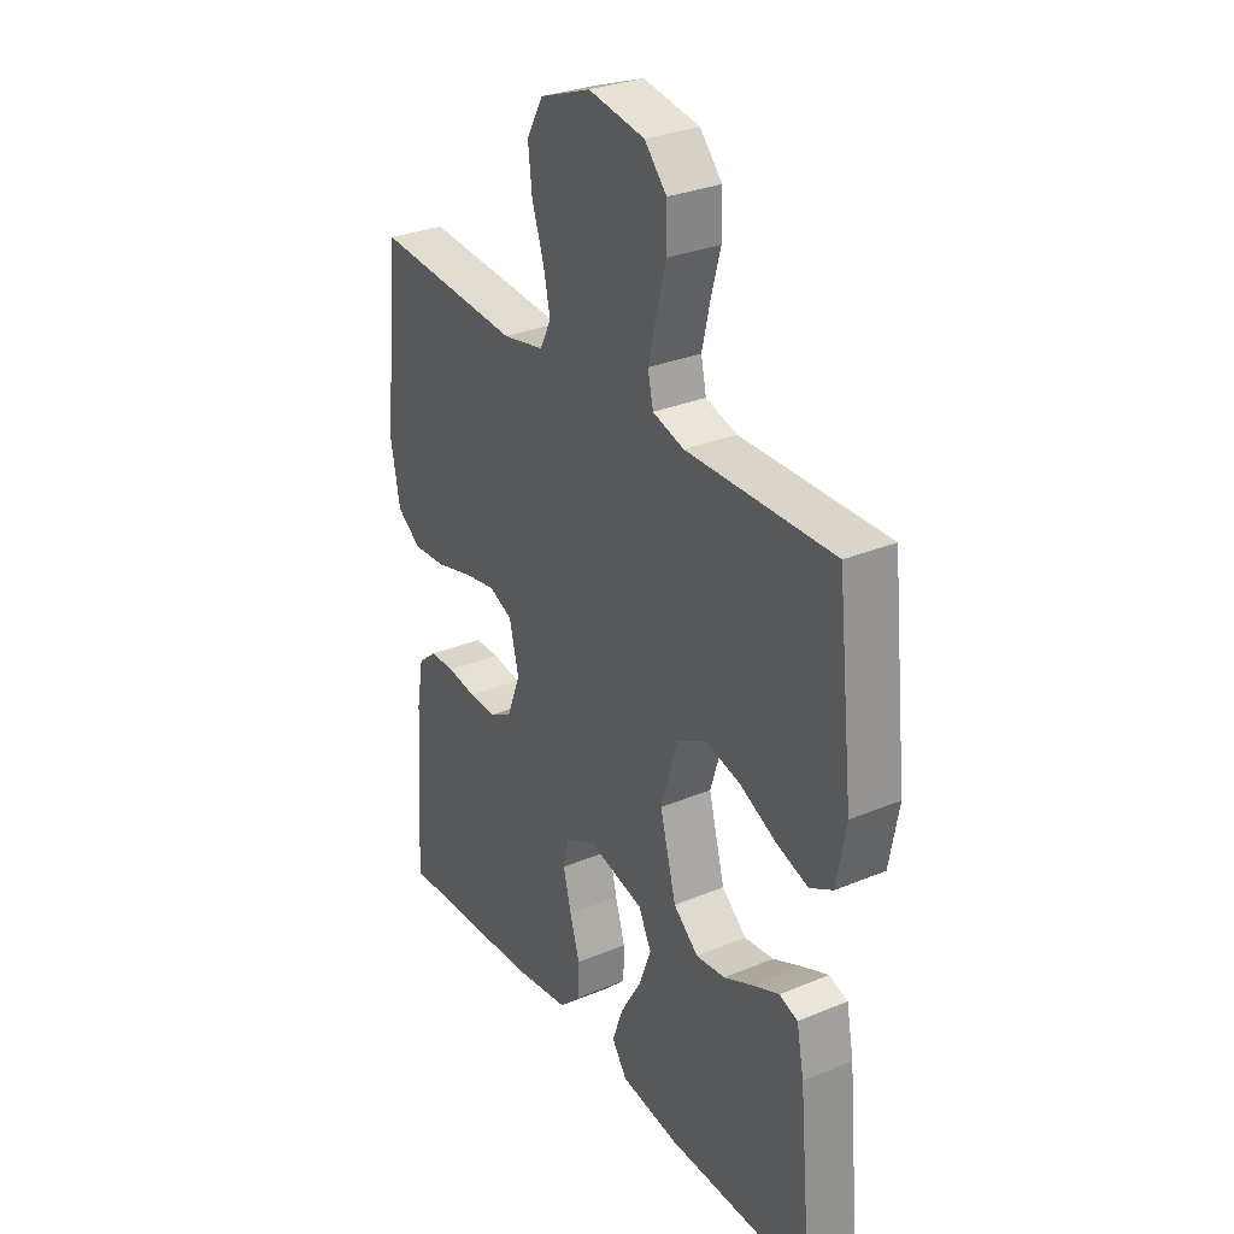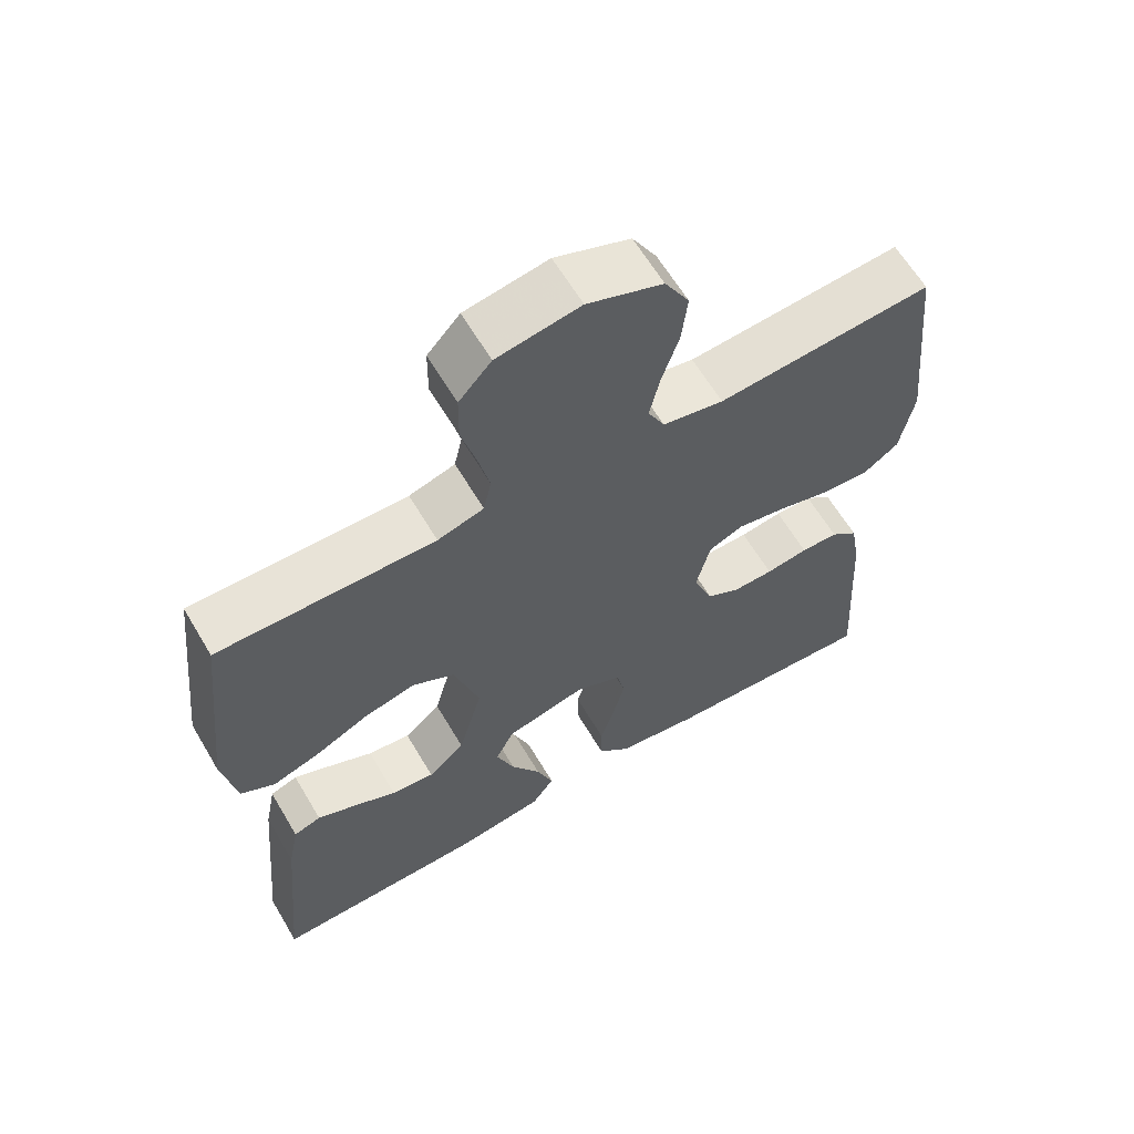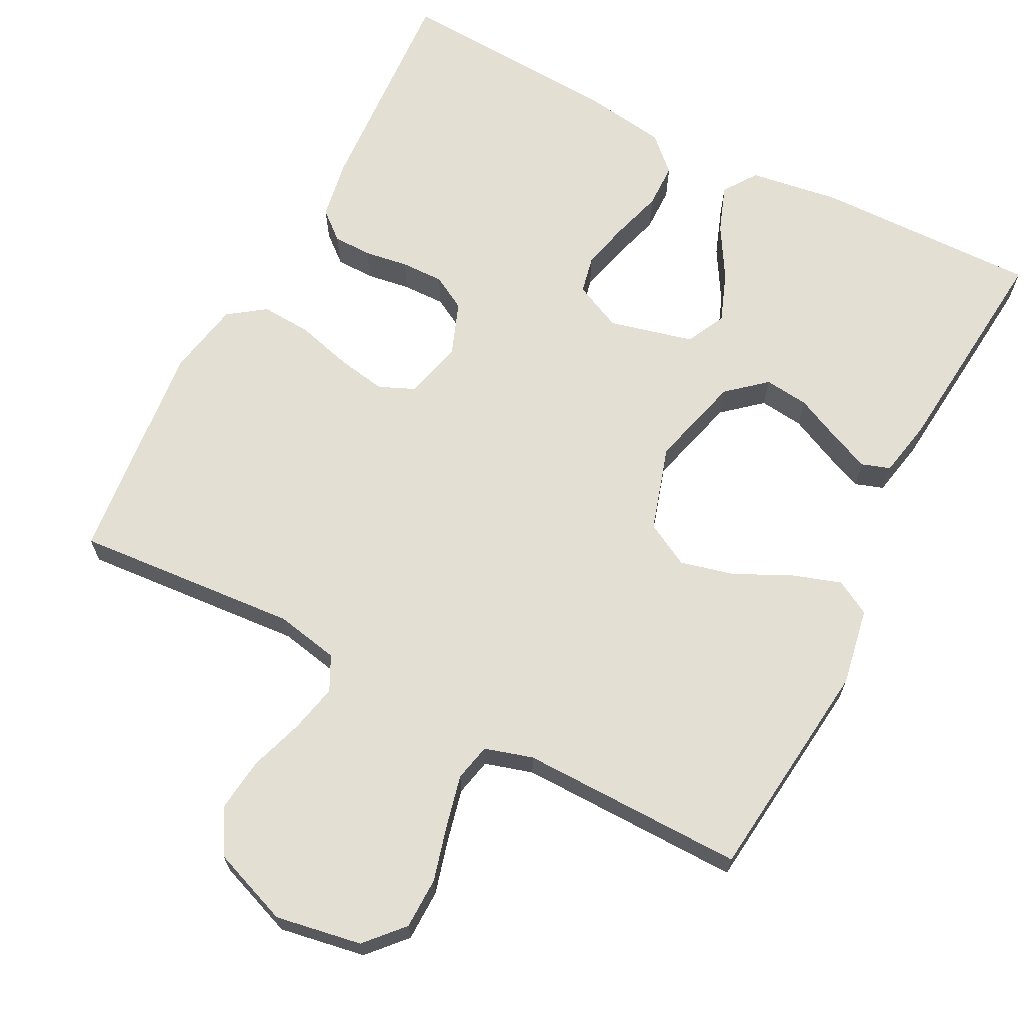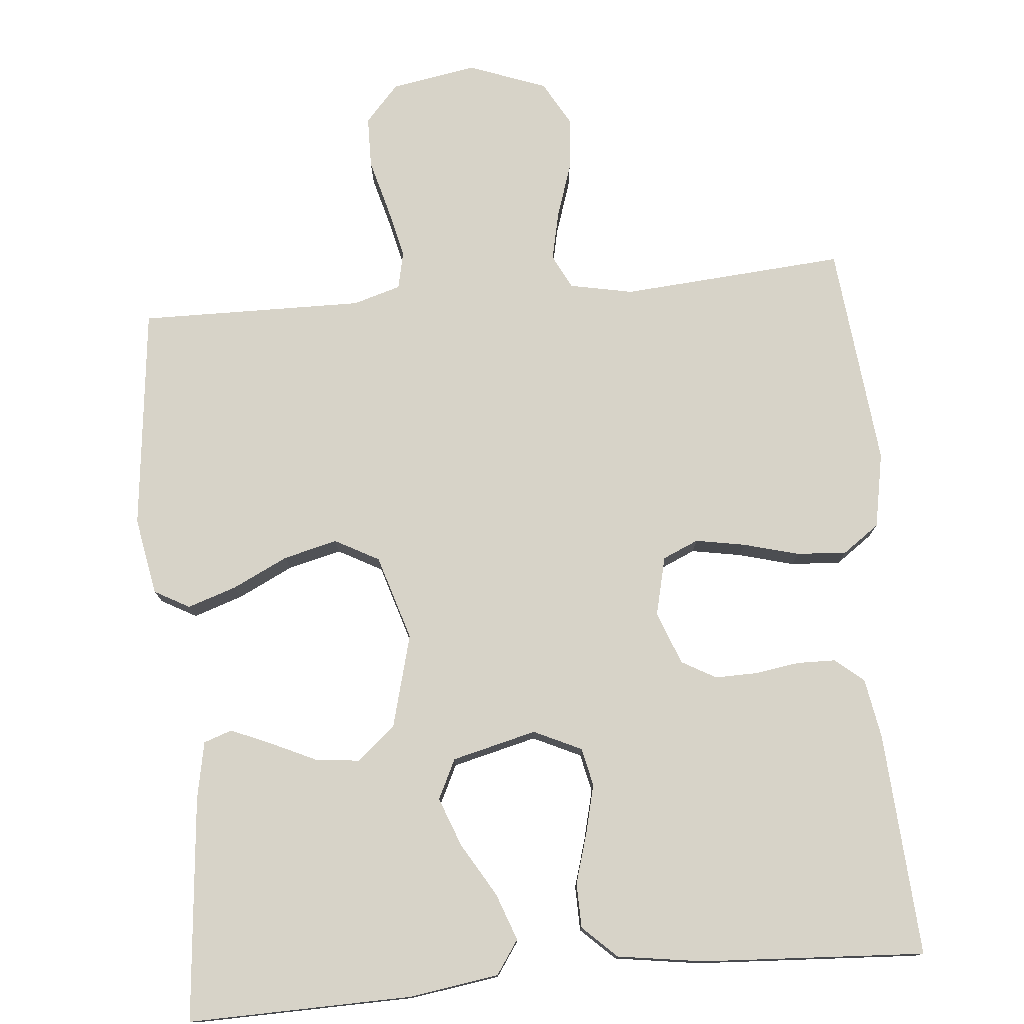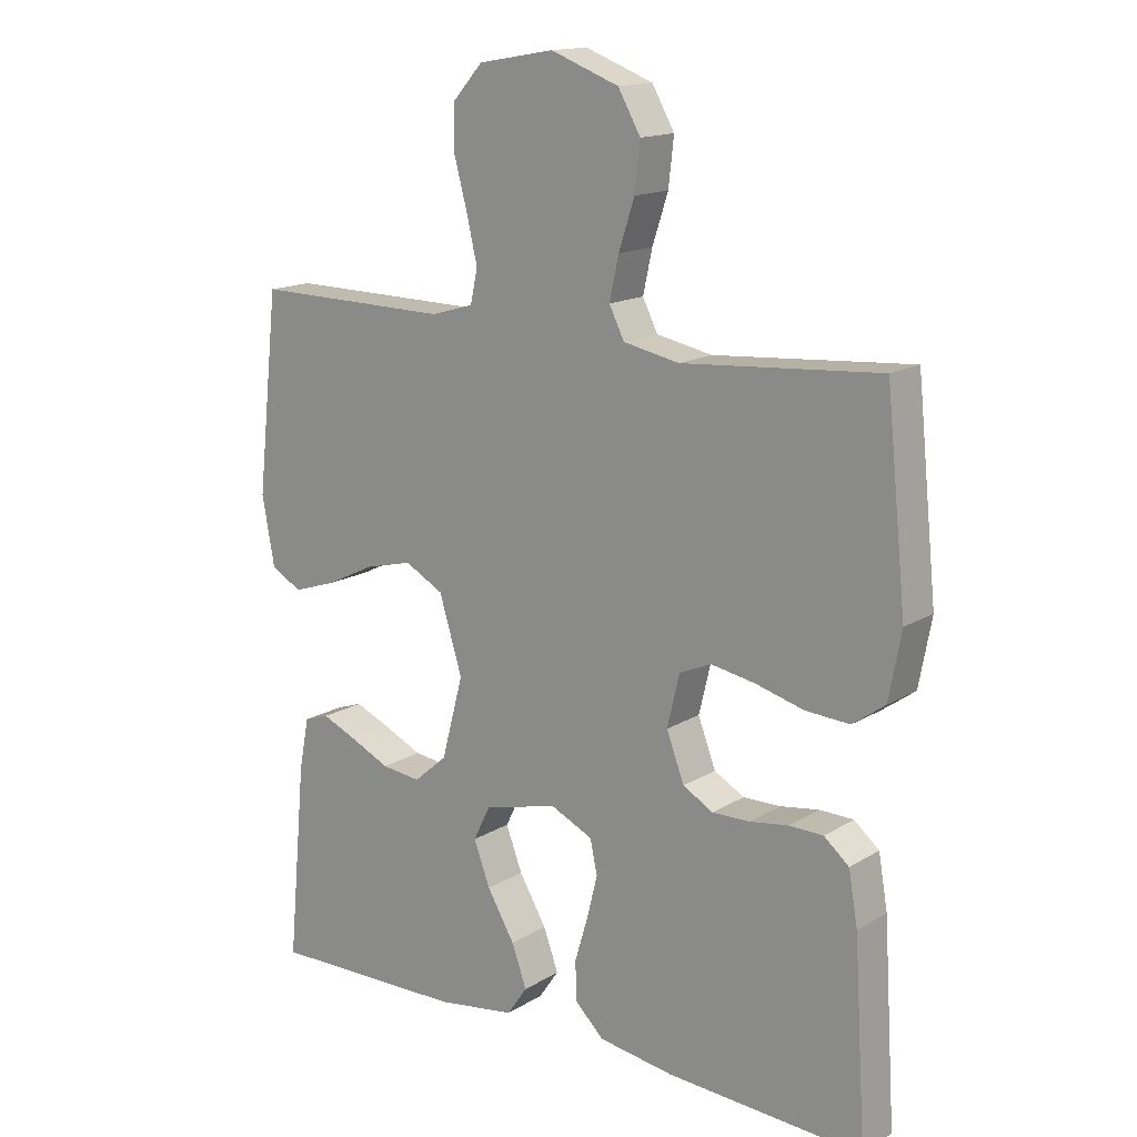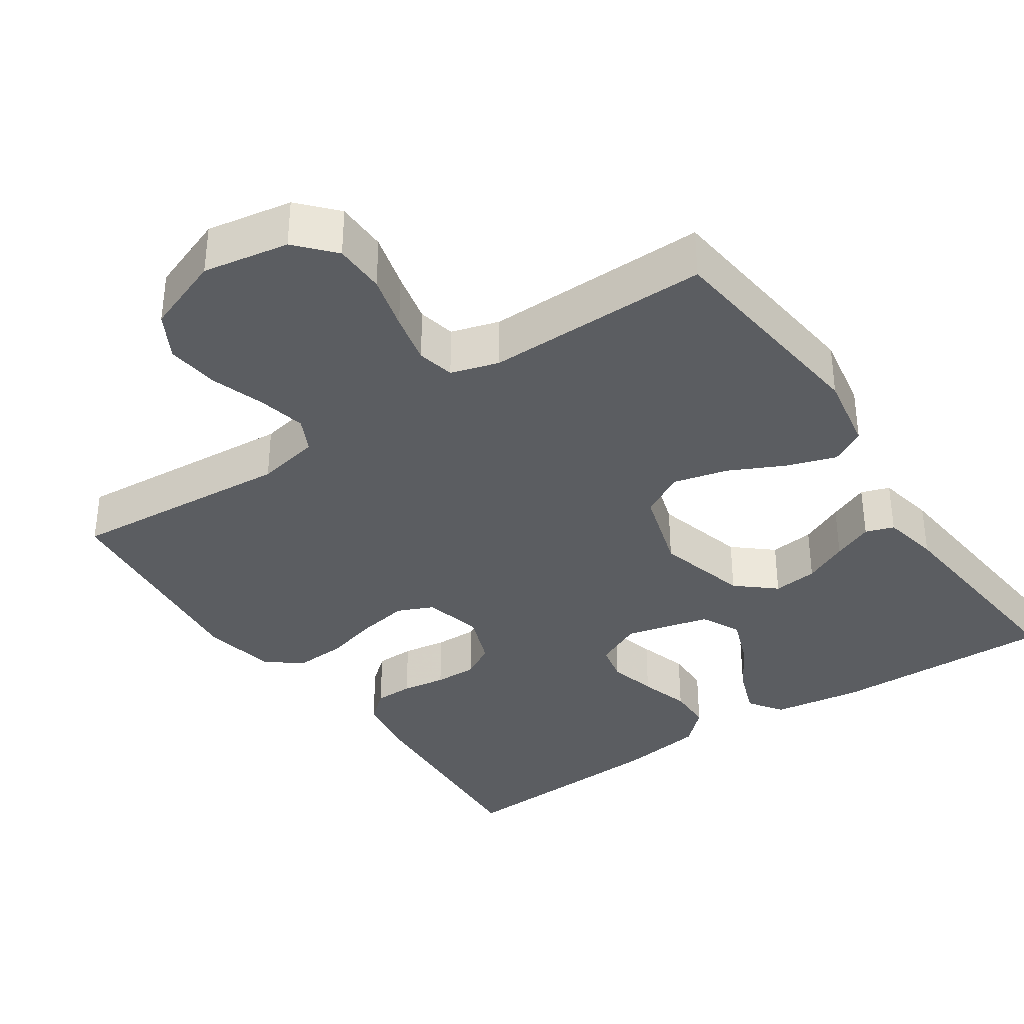
<metadata>
{"format":"obj","ext":"obj","renderer":"f3d","projection":"perspective","resolution":1024,"background":"white","views":[{"elev":30.2,"azim":58.8,"up":"+Z"},{"elev":62.6,"azim":149.4,"up":"+Z"},{"elev":66.8,"azim":27.4,"up":"+Y"},{"elev":76.9,"azim":174.8,"up":"+Y"},{"elev":15.3,"azim":-141.6,"up":"+Z"},{"elev":-35.8,"azim":34.2,"up":"+Y"}]}
</metadata>
<code>
v 0.5 0.07 -0.5
v 0.2 0.07 -0.494
v 0.08 0.07 -0.476
v 0.049 0.07 -0.431
v 0.072 0.07 -0.368
v 0.114 0.07 -0.297
v 0.139 0.07 -0.231
v 0.113 0.07 -0.178
v 0 0.07 -0.15
v -0.064 0.07 -0.18
v -0.075 0.07 -0.231
v -0.059 0.07 -0.296
v -0.039 0.07 -0.363
v -0.04 0.07 -0.423
v -0.085 0.07 -0.466
v -0.2 0.07 -0.483
v -0.5 0.07 -0.5
v -0.481 0.07 -0.2
v -0.467 0.07 -0.12
v -0.429 0.07 -0.088
v -0.377 0.07 -0.087
v -0.318 0.07 -0.096
v -0.261 0.07 -0.097
v -0.215 0.07 -0.071
v -0.188 0.07 0
v -0.207 0.07 0.079
v -0.255 0.07 0.1
v -0.322 0.07 0.088
v -0.396 0.07 0.068
v -0.463 0.07 0.064
v -0.512 0.07 0.099
v -0.531 0.07 0.2
v -0.5 0.07 0.5
v -0.2 0.07 0.477
v -0.115 0.07 0.494
v -0.092 0.07 0.54
v -0.106 0.07 0.604
v -0.13 0.07 0.677
v -0.138 0.07 0.748
v -0.104 0.07 0.808
v 0 0.07 0.847
v 0.115 0.07 0.827
v 0.16 0.07 0.777
v 0.161 0.07 0.708
v 0.141 0.07 0.634
v 0.125 0.07 0.565
v 0.136 0.07 0.515
v 0.2 0.07 0.496
v 0.5 0.07 0.5
v 0.533 0.07 0.2
v 0.514 0.07 0.096
v 0.467 0.07 0.07
v 0.401 0.07 0.092
v 0.327 0.07 0.128
v 0.255 0.07 0.146
v 0.196 0.07 0.114
v 0.161 0.07 0
v 0.194 0.07 -0.124
v 0.245 0.07 -0.168
v 0.305 0.07 -0.161
v 0.365 0.07 -0.133
v 0.419 0.07 -0.11
v 0.457 0.07 -0.123
v 0.472 0.07 -0.2
v 0.5 0 -0.5
v 0.2 0 -0.494
v 0.08 0 -0.476
v 0.049 0 -0.431
v 0.072 0 -0.368
v 0.114 0 -0.297
v 0.139 0 -0.231
v 0.113 0 -0.178
v 0 0 -0.15
v -0.064 0 -0.18
v -0.075 0 -0.231
v -0.059 0 -0.296
v -0.039 0 -0.363
v -0.04 0 -0.423
v -0.085 0 -0.466
v -0.2 0 -0.483
v -0.5 0 -0.5
v -0.481 0 -0.2
v -0.467 0 -0.12
v -0.429 0 -0.088
v -0.377 0 -0.087
v -0.318 0 -0.096
v -0.261 0 -0.097
v -0.215 0 -0.071
v -0.188 0 0
v -0.207 0 0.079
v -0.255 0 0.1
v -0.322 0 0.088
v -0.396 0 0.068
v -0.463 0 0.064
v -0.512 0 0.099
v -0.531 0 0.2
v -0.5 0 0.5
v -0.2 0 0.477
v -0.115 0 0.494
v -0.092 0 0.54
v -0.106 0 0.604
v -0.13 0 0.677
v -0.138 0 0.748
v -0.104 0 0.808
v 0 0 0.847
v 0.115 0 0.827
v 0.16 0 0.777
v 0.161 0 0.708
v 0.141 0 0.634
v 0.125 0 0.565
v 0.136 0 0.515
v 0.2 0 0.496
v 0.5 0 0.5
v 0.533 0 0.2
v 0.514 0 0.096
v 0.467 0 0.07
v 0.401 0 0.092
v 0.327 0 0.128
v 0.255 0 0.146
v 0.196 0 0.114
v 0.161 0 0
v 0.194 0 -0.124
v 0.245 0 -0.168
v 0.305 0 -0.161
v 0.365 0 -0.133
v 0.419 0 -0.11
v 0.457 0 -0.123
v 0.472 0 -0.2
f 60 61 62 63
f 60 63 64 1
f 51 52 53 54
f 51 54 55
f 48 49 50 51
f 47 48 51 55
f 42 43 44 45
f 42 45 46
f 41 42 46
f 40 41 46 47
f 37 38 39 40
f 36 37 40 47
f 31 32 33 34
f 31 34 35
f 28 29 30 31
f 27 28 31 35
f 26 27 35 36
f 19 20 21 22
f 19 22 23
f 18 19 23
f 17 18 23
f 16 17 23 24
f 12 13 14 15
f 11 12 15 16
f 10 11 16 24
f 3 4 5 6
f 3 6 7
f 2 3 7
f 59 60 1 2
f 58 59 2 7
f 57 58 7 8
f 36 47 55 56
f 25 26 36 56
f 25 56 57
f 9 10 24 25
f 8 9 25 57
f 127 126 125 124
f 65 128 127 124
f 118 117 116 115
f 119 118 115
f 115 114 113 112
f 119 115 112 111
f 109 108 107 106
f 110 109 106
f 110 106 105
f 111 110 105 104
f 104 103 102 101
f 111 104 101 100
f 98 97 96 95
f 99 98 95
f 95 94 93 92
f 99 95 92 91
f 100 99 91 90
f 86 85 84 83
f 87 86 83
f 87 83 82
f 87 82 81
f 88 87 81 80
f 79 78 77 76
f 80 79 76 75
f 88 80 75 74
f 70 69 68 67
f 71 70 67
f 71 67 66
f 66 65 124 123
f 71 66 123 122
f 72 71 122 121
f 120 119 111 100
f 120 100 90 89
f 121 120 89
f 89 88 74 73
f 121 89 73 72
f 1 65 66 2
f 2 66 67 3
f 3 67 68 4
f 4 68 69 5
f 5 69 70 6
f 6 70 71 7
f 7 71 72 8
f 8 72 73 9
f 9 73 74 10
f 10 74 75 11
f 11 75 76 12
f 12 76 77 13
f 13 77 78 14
f 14 78 79 15
f 15 79 80 16
f 16 80 81 17
f 17 81 82 18
f 18 82 83 19
f 19 83 84 20
f 20 84 85 21
f 21 85 86 22
f 22 86 87 23
f 23 87 88 24
f 24 88 89 25
f 25 89 90 26
f 26 90 91 27
f 27 91 92 28
f 28 92 93 29
f 29 93 94 30
f 30 94 95 31
f 31 95 96 32
f 32 96 97 33
f 33 97 98 34
f 34 98 99 35
f 35 99 100 36
f 36 100 101 37
f 37 101 102 38
f 38 102 103 39
f 39 103 104 40
f 40 104 105 41
f 41 105 106 42
f 42 106 107 43
f 43 107 108 44
f 44 108 109 45
f 45 109 110 46
f 46 110 111 47
f 47 111 112 48
f 48 112 113 49
f 49 113 114 50
f 50 114 115 51
f 51 115 116 52
f 52 116 117 53
f 53 117 118 54
f 54 118 119 55
f 55 119 120 56
f 56 120 121 57
f 57 121 122 58
f 58 122 123 59
f 59 123 124 60
f 60 124 125 61
f 61 125 126 62
f 62 126 127 63
f 63 127 128 64
f 64 128 65 1

</code>
